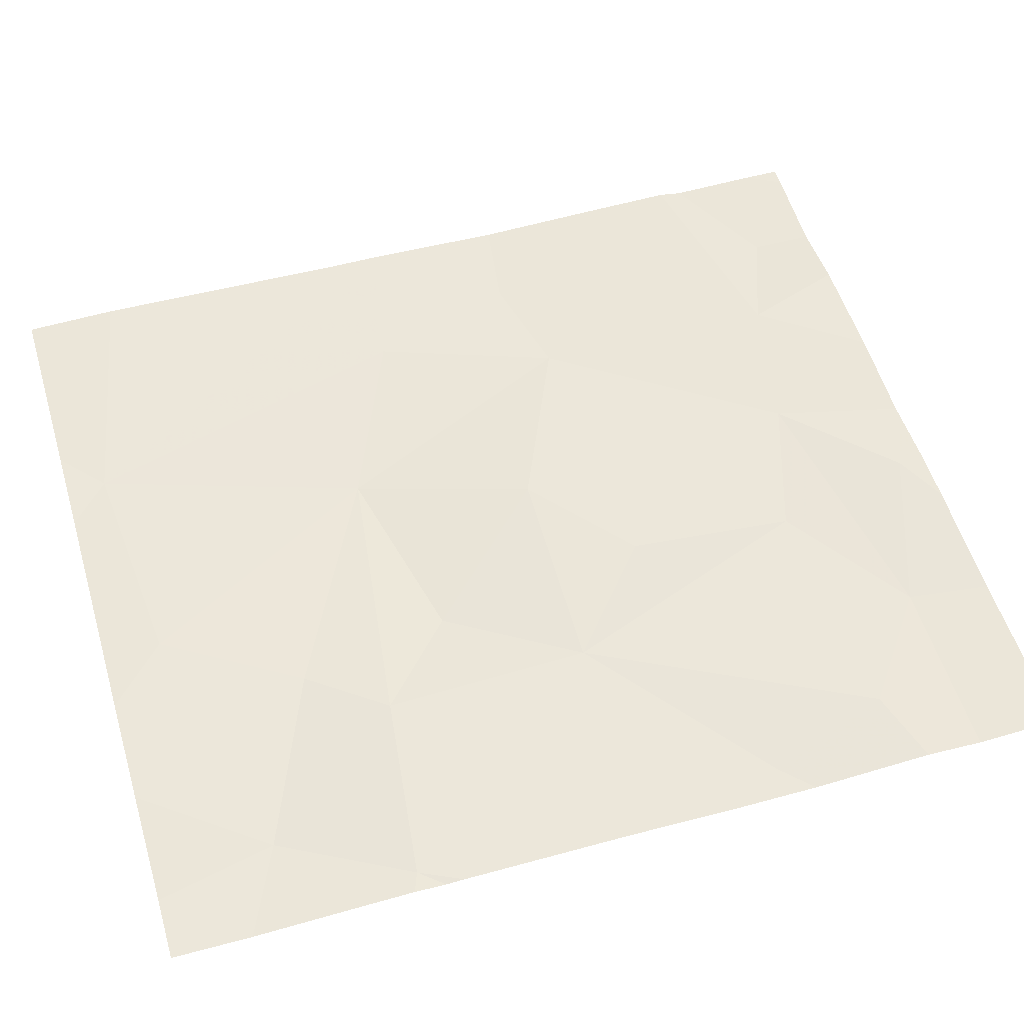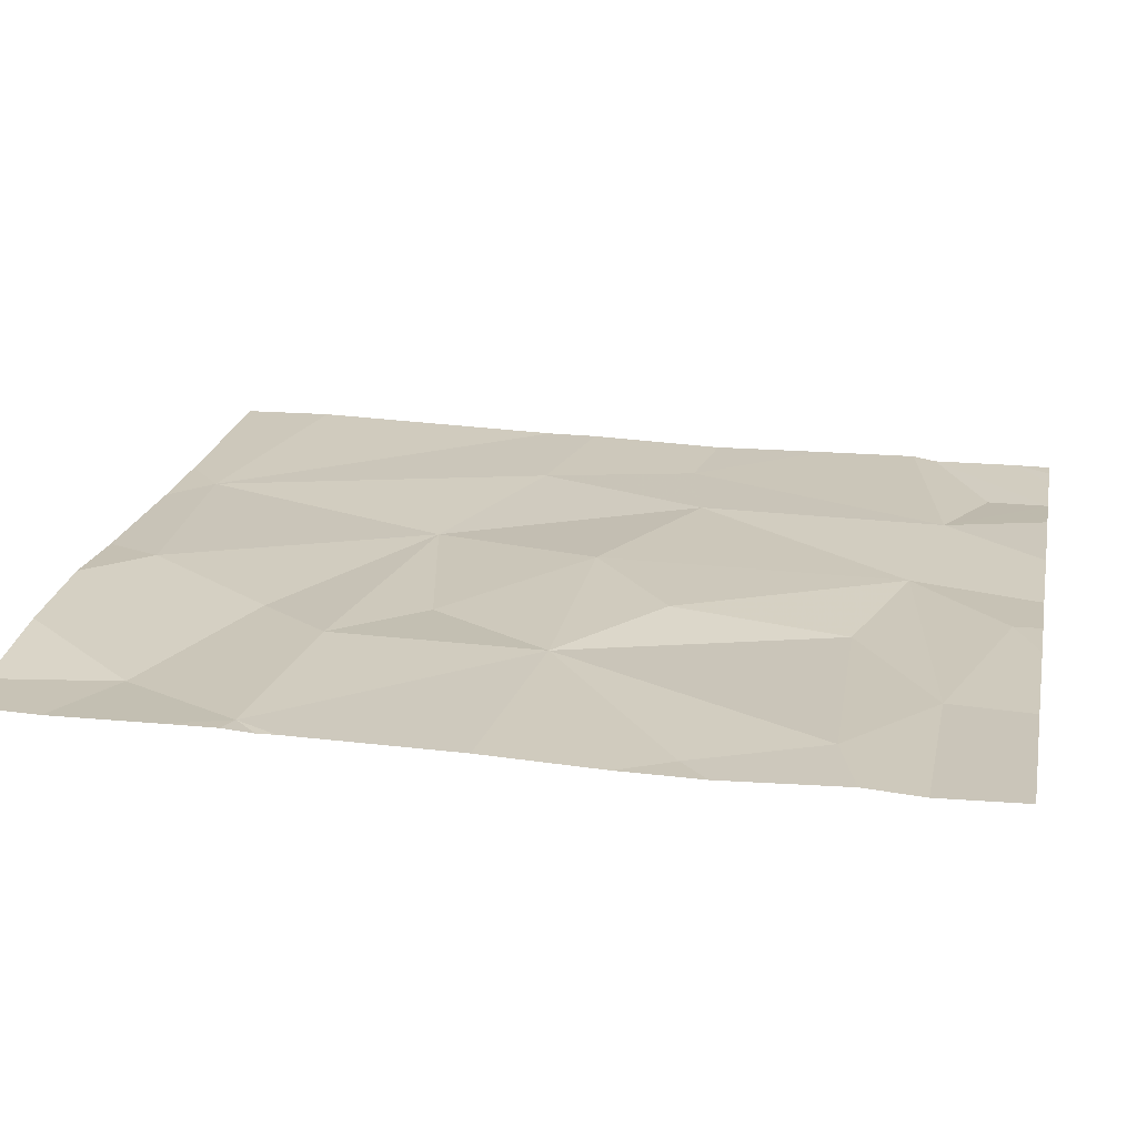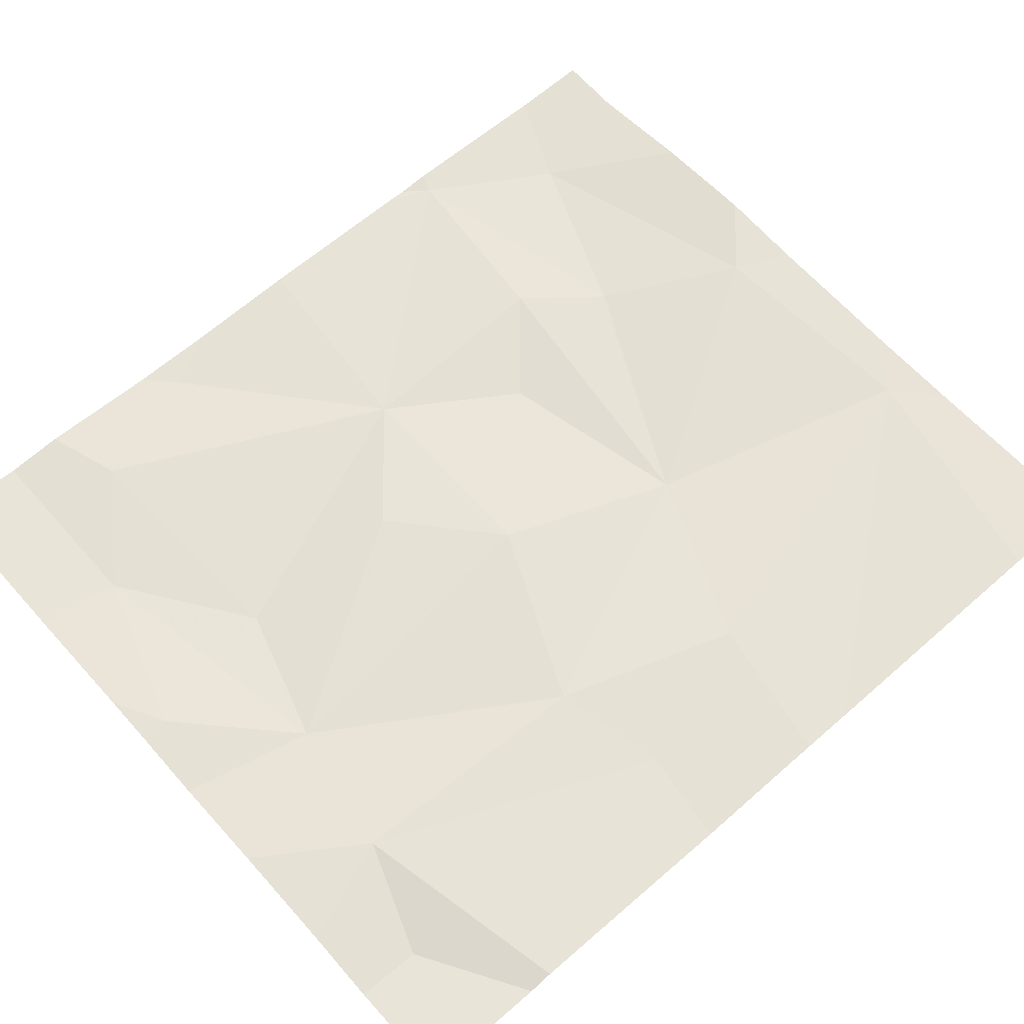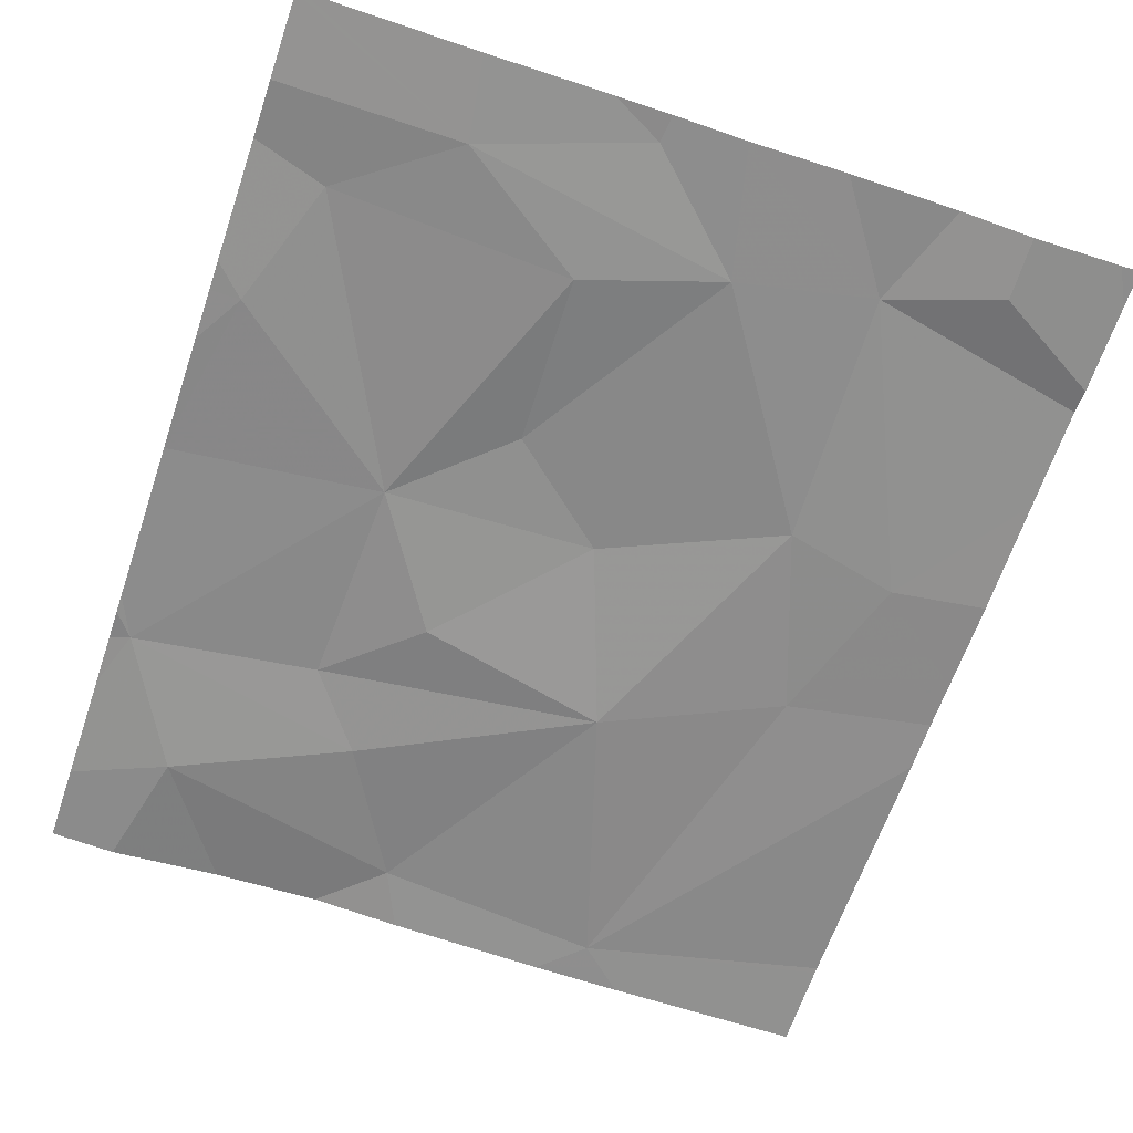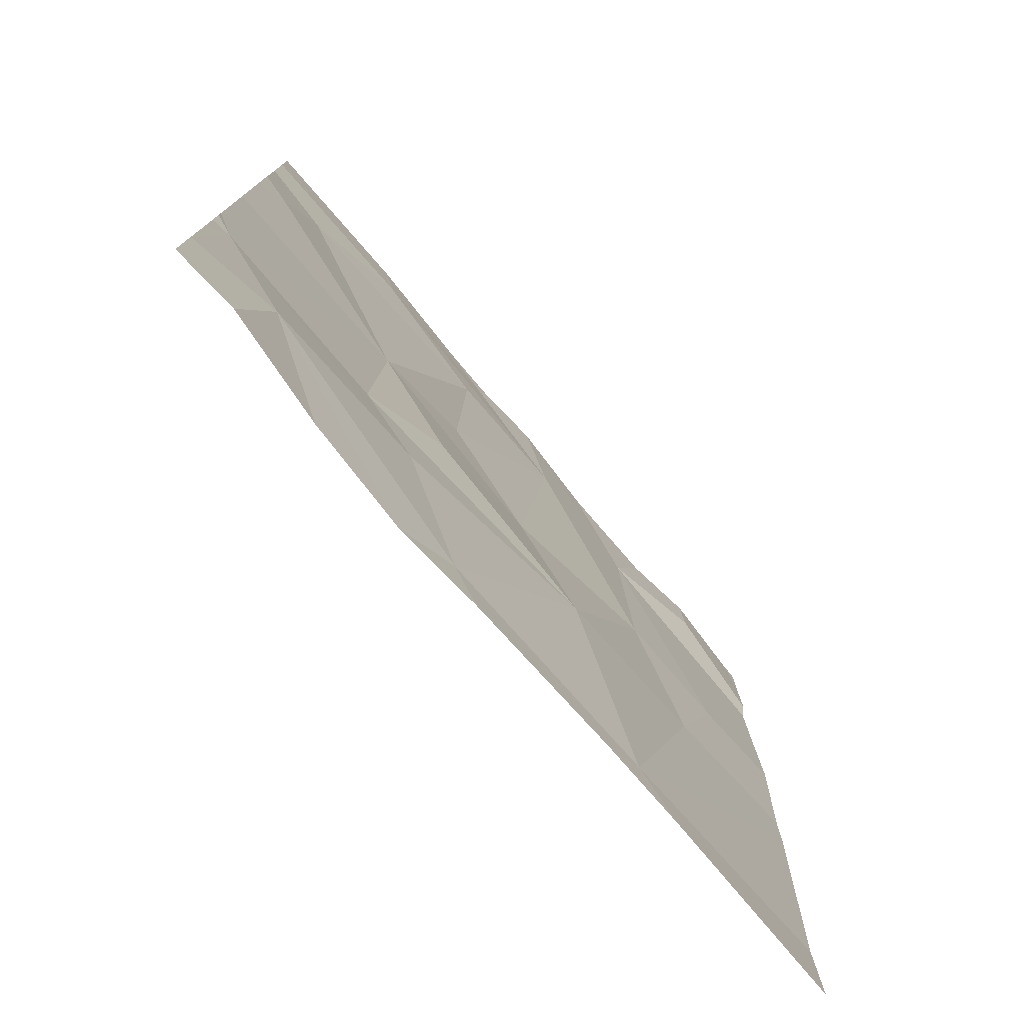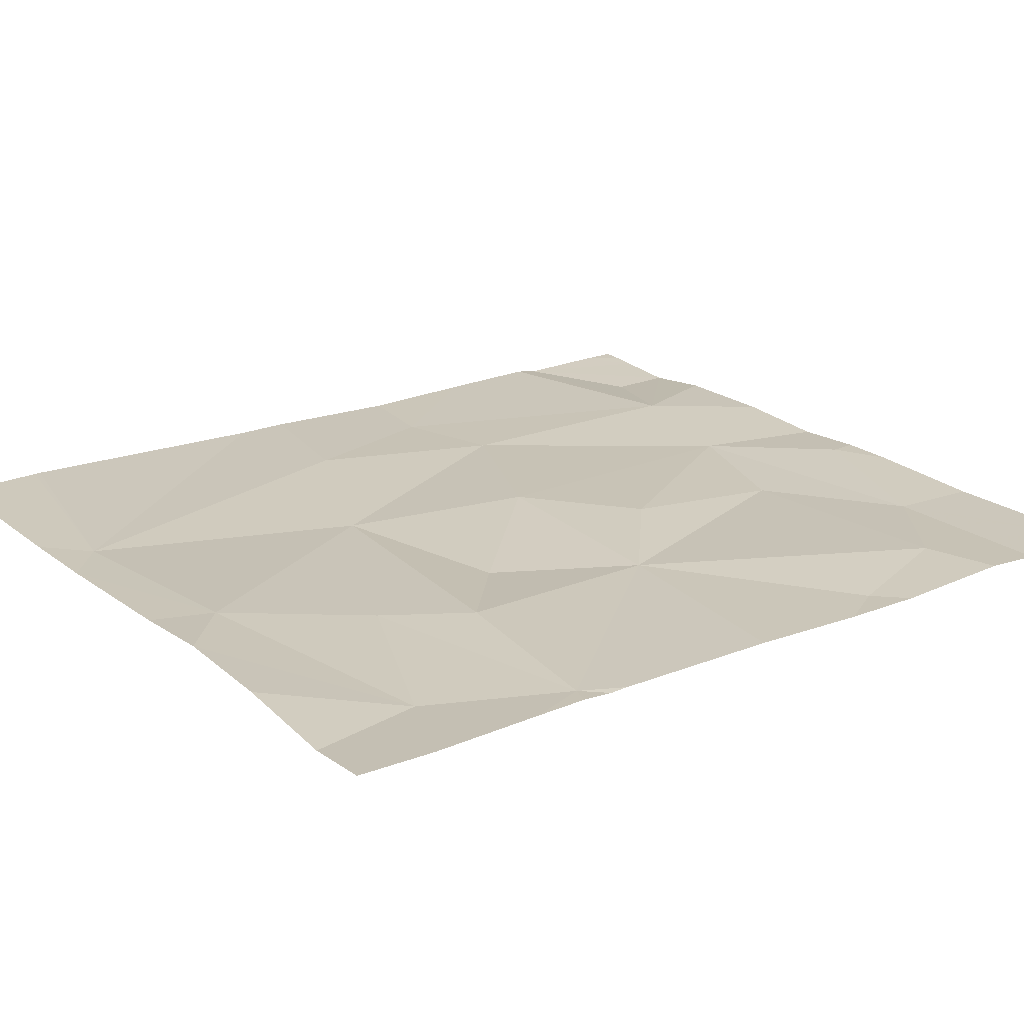
<metadata>
{"format":"obj","ext":"obj","renderer":"f3d","projection":"perspective","resolution":1024,"background":"white","views":[{"elev":54.0,"azim":73.4,"up":"+Z"},{"elev":21.8,"azim":101.2,"up":"+Z"},{"elev":62.5,"azim":-131.5,"up":"+Z"},{"elev":-64.8,"azim":161.3,"up":"+Z"},{"elev":-77.5,"azim":130.5,"up":"+Y"},{"elev":21.2,"azim":53.7,"up":"+Z"}]}
</metadata>
<code>
v -128.9 253 490.7
v -129.1 253 490.7
v -128.9 253 490.7
v -129.2 253 490.7
v -128.5 253.3 490.7
v -128.8 253 490.7
v -128.7 253 490.7
v -128.5 253 490.7
v -129 254 490.7
v -128.9 254 490.7
v -128.6 253.1 490.7
v -129.1 253 490.7
v -129.2 253.9 490.7
v -129 253.9 490.7
v -128.5 253.9 490.7
v -128.5 254 490.7
v -128.5 253 490.7
v -129.3 253.6 490.7
v -129.2 253.4 490.7
v -129.2 253.6 490.7
v -129.3 254 490.7
v -128.5 253.1 490.7
v -129 253.3 490.7
v -129 253.5 490.7
v -128.9 254 490.7
v -128.7 253.9 490.7
v -129.2 254 490.7
v -128.5 254 490.7
v -128.5 253.3 490.7
v -128.7 254 490.7
v -128.8 254 490.7
v -128.5 253.9 490.7
v -128.8 253.8 490.7
v -128.8 253.4 490.7
v -129.3 254 490.7
v -128.7 253.5 490.7
v -128.8 253.2 490.7
v -128.7 253.3 490.7
v -128.5 253.7 490.7
v -129.1 254 490.7
v -128.8 253.6 490.7
v -129.4 253.1 490.7
v -129.4 253.1 490.7
v -129.4 253.8 490.7
v -129.4 253.6 490.7
v -129.4 253.5 490.7
v -129.4 253.4 490.7
v -129.4 253.4 490.7
v -129.4 253.9 490.7
v -129.4 254 490.7
v -129.4 253.9 490.7
v -129.4 253 490.7
v -128.5 253.3 490.7
v -128.5 253.3 490.7
v -128.5 253.5 490.7
v -128.5 253.2 490.7
v -128.5 253.9 490.7
v -128.5 253.7 490.7
v -128.5 253.6 490.7
v -128.5 253.7 490.7
v -128.5 253 490.7
v -128.5 254 490.7
v -129.4 254 490.7
v -129.4 254 490.7
v -129.4 254 490.7
f 2 12 4
f 42 12 43
f 3 1 2
f 64 50 63
f 6 1 3
f 7 11 6
f 8 11 7
f 13 14 9
f 55 36 54
f 19 18 46
f 18 20 13
f 12 19 47
f 20 18 19
f 50 49 63
f 1 12 2
f 35 13 27
f 20 19 23
f 14 13 20
f 23 19 12
f 54 29 5
f 13 21 49
f 44 13 51
f 12 1 23
f 20 24 14
f 23 24 20
f 9 25 10
f 53 29 56
f 63 49 35
f 16 26 15
f 33 32 26
f 34 24 23
f 24 34 36
f 36 29 54
f 38 37 29
f 29 36 38
f 36 39 32
f 11 29 37
f 11 1 6
f 25 14 26
f 29 11 22
f 57 39 58
f 32 33 36
f 15 32 57
f 37 23 1
f 33 14 41
f 34 38 36
f 38 34 23
f 25 26 30
f 33 41 36
f 31 25 30
f 23 37 38
f 17 8 61
f 39 36 55
f 1 11 37
f 24 36 41
f 41 14 24
f 14 33 26
f 30 26 28
f 42 4 12
f 28 16 62
f 5 29 53
f 43 12 48
f 44 18 13
f 45 18 44
f 15 26 32
f 46 18 45
f 47 19 46
f 10 25 31
f 48 12 47
f 26 16 28
f 49 21 35
f 22 11 17
f 17 11 8
f 51 13 49
f 27 13 40
f 52 4 42
f 56 29 22
f 35 21 13
f 57 32 39
f 58 39 60
f 40 13 9
f 59 39 55
f 60 39 59
f 9 14 25
f 65 50 64

</code>
